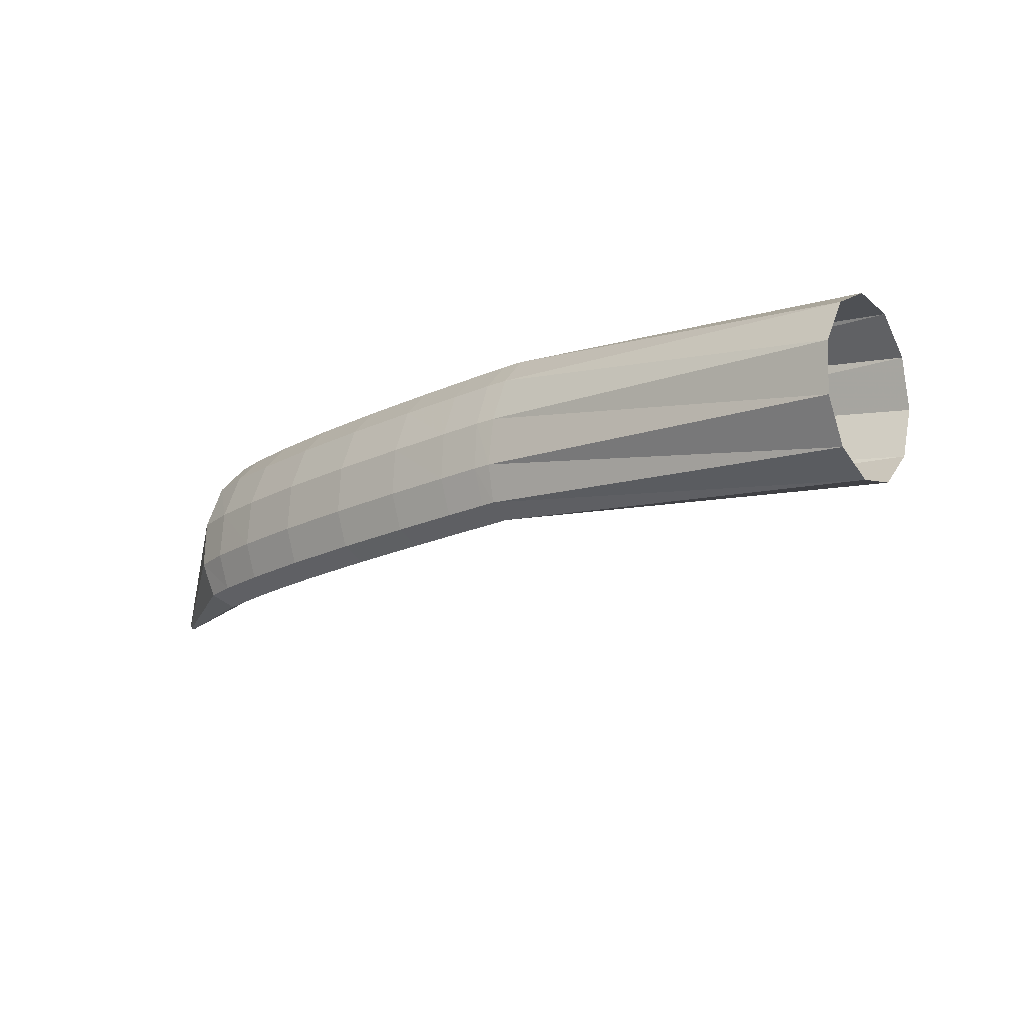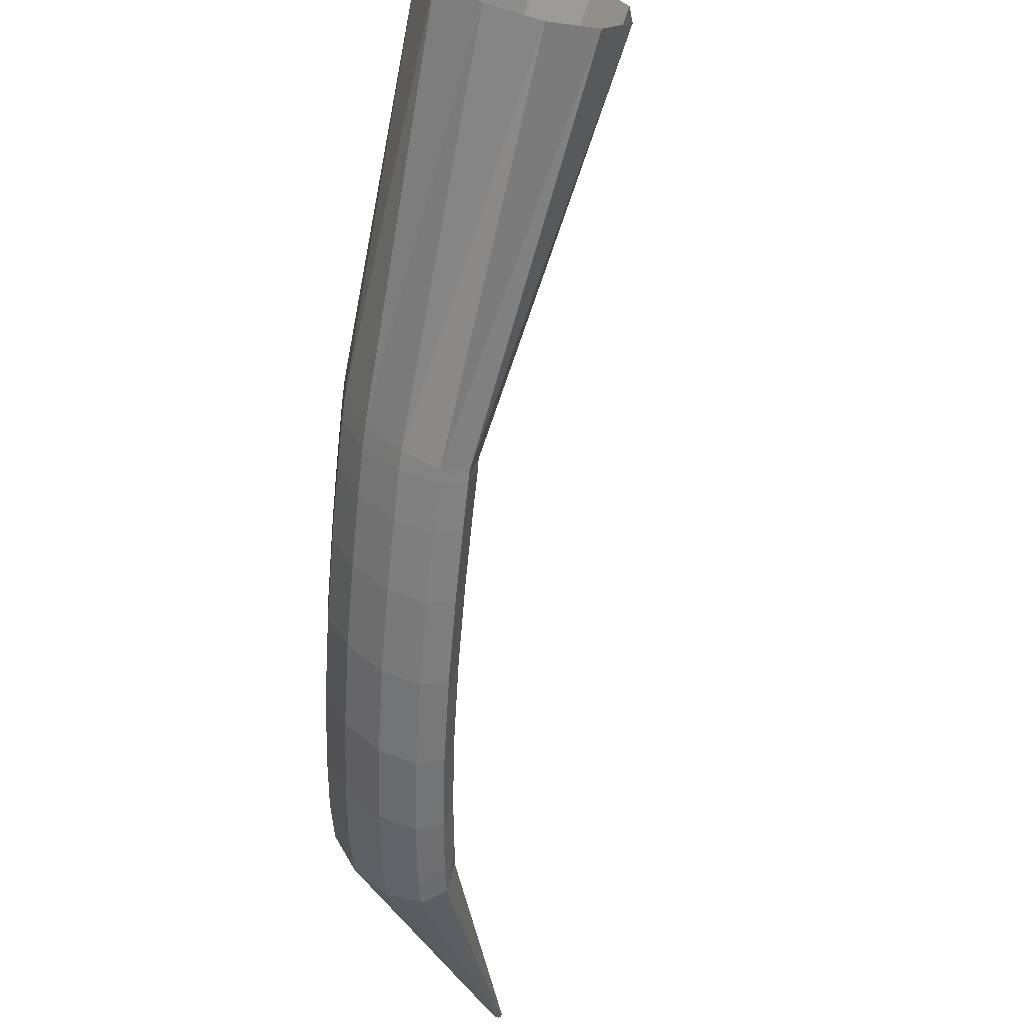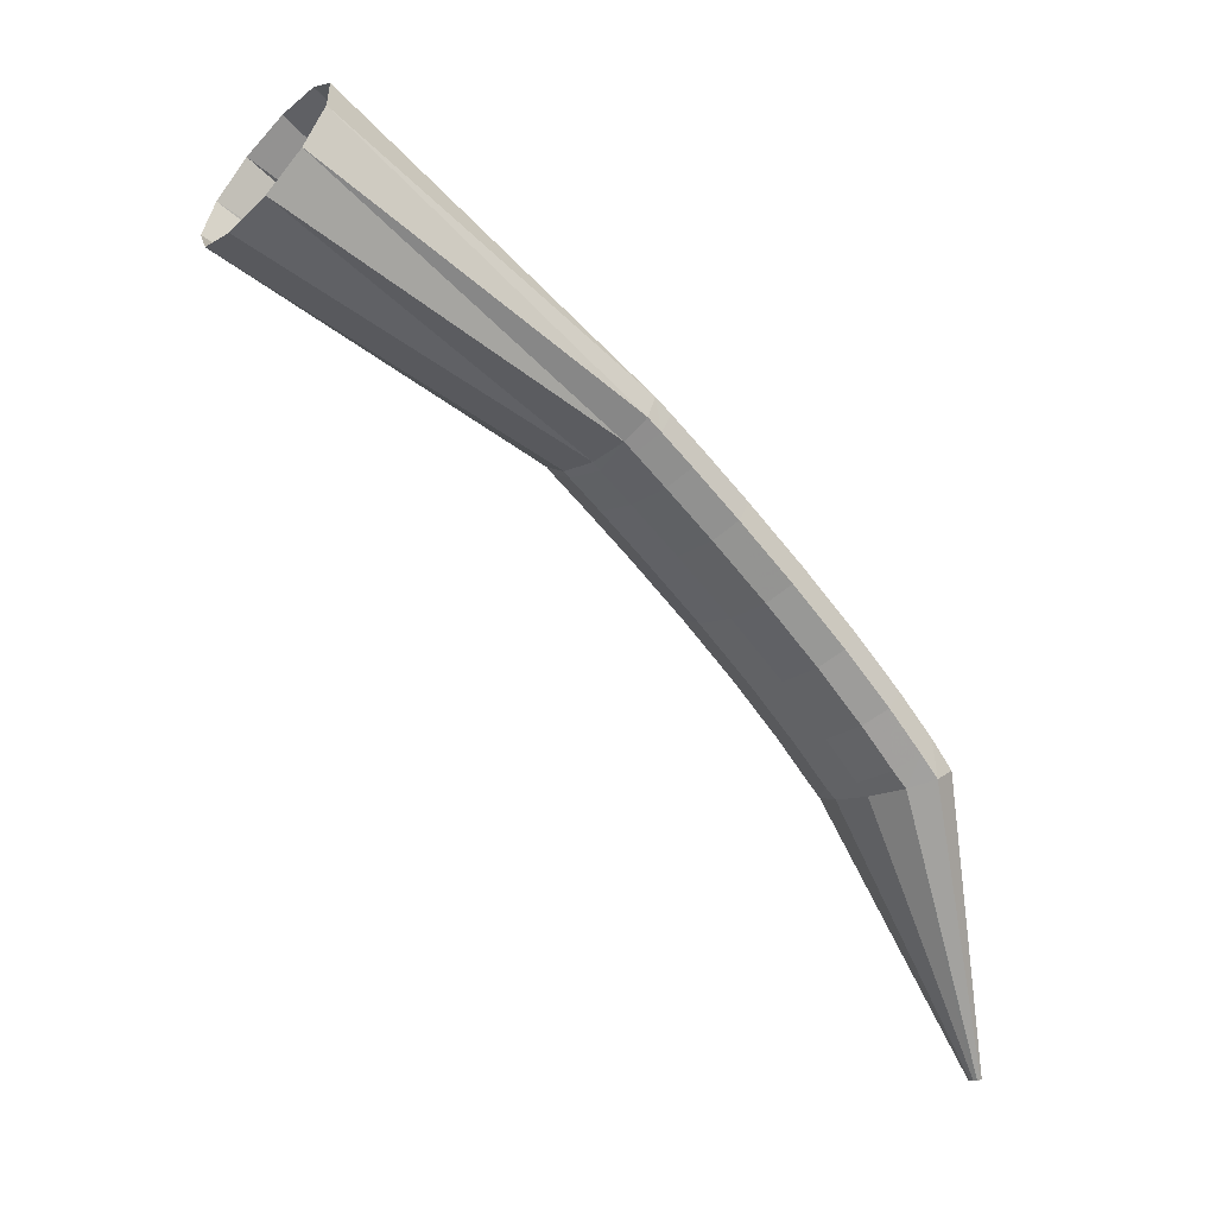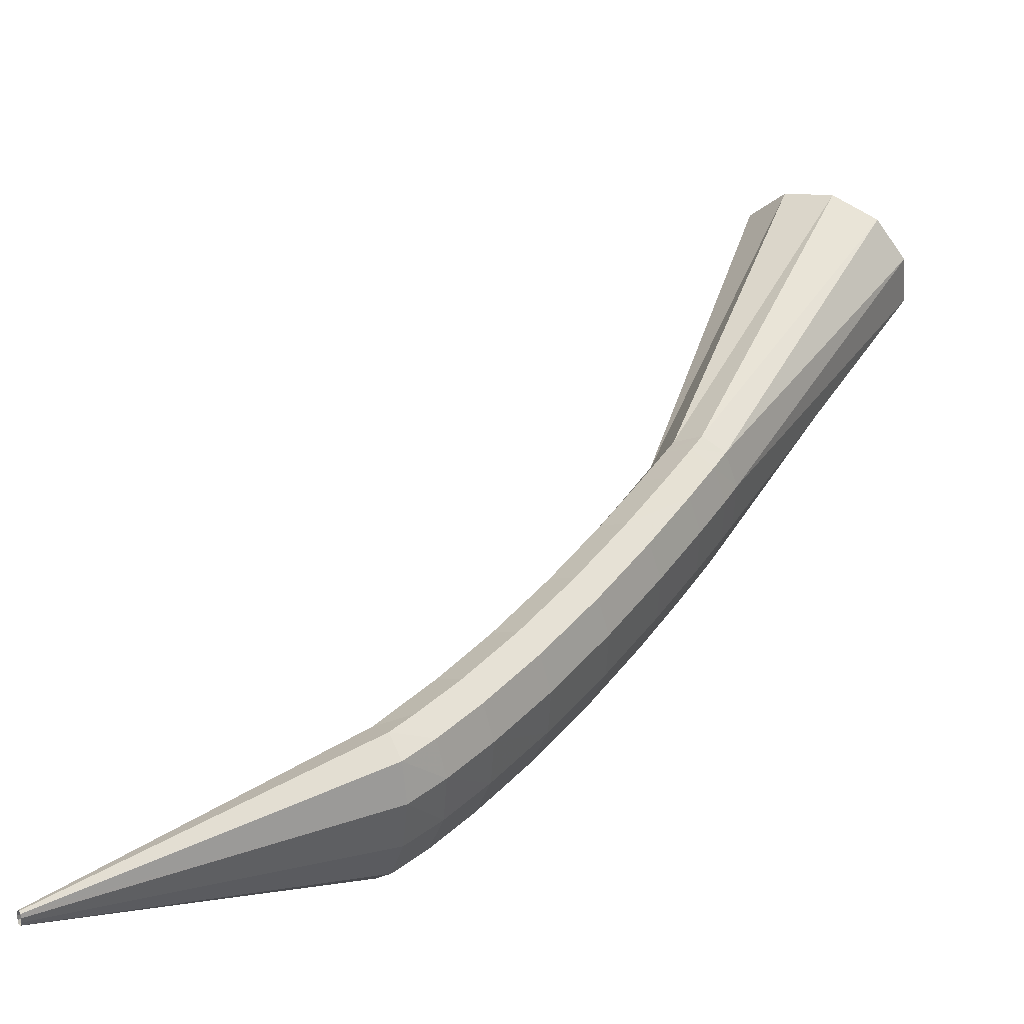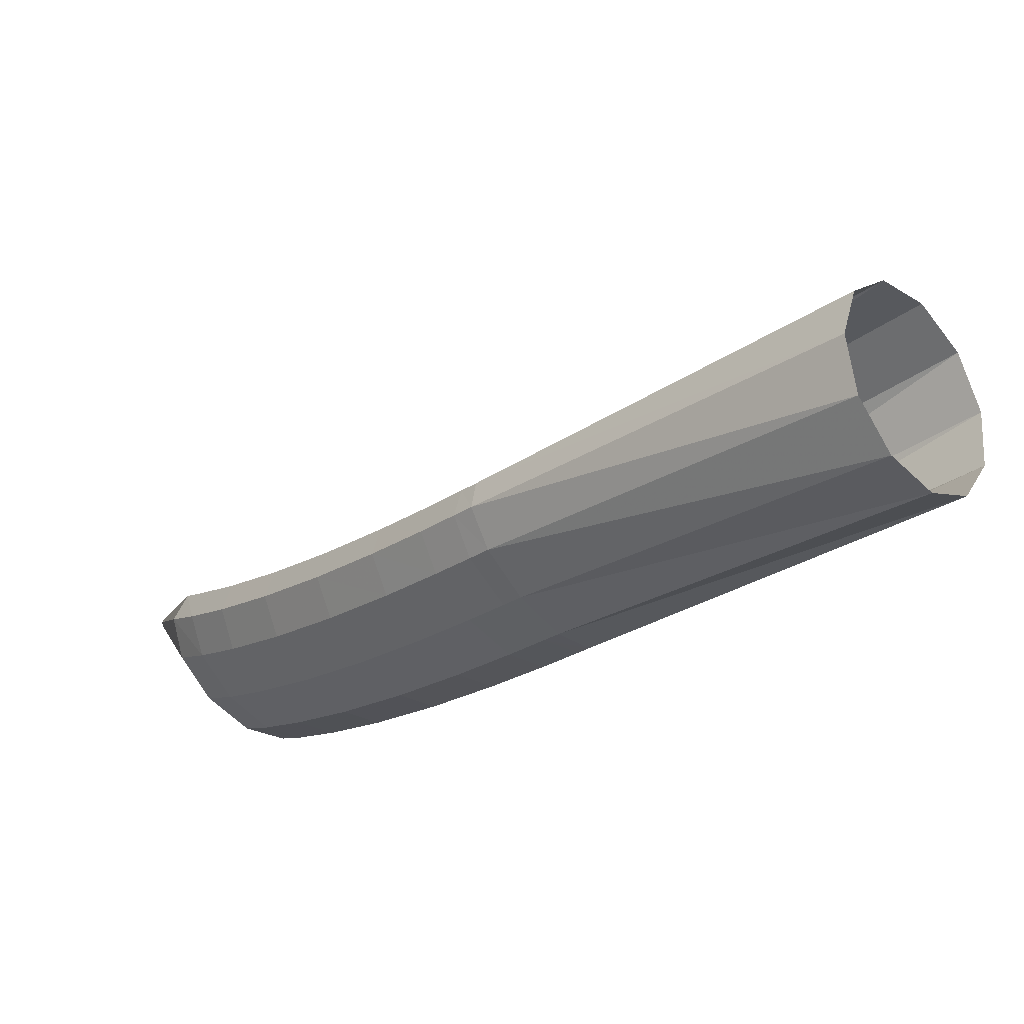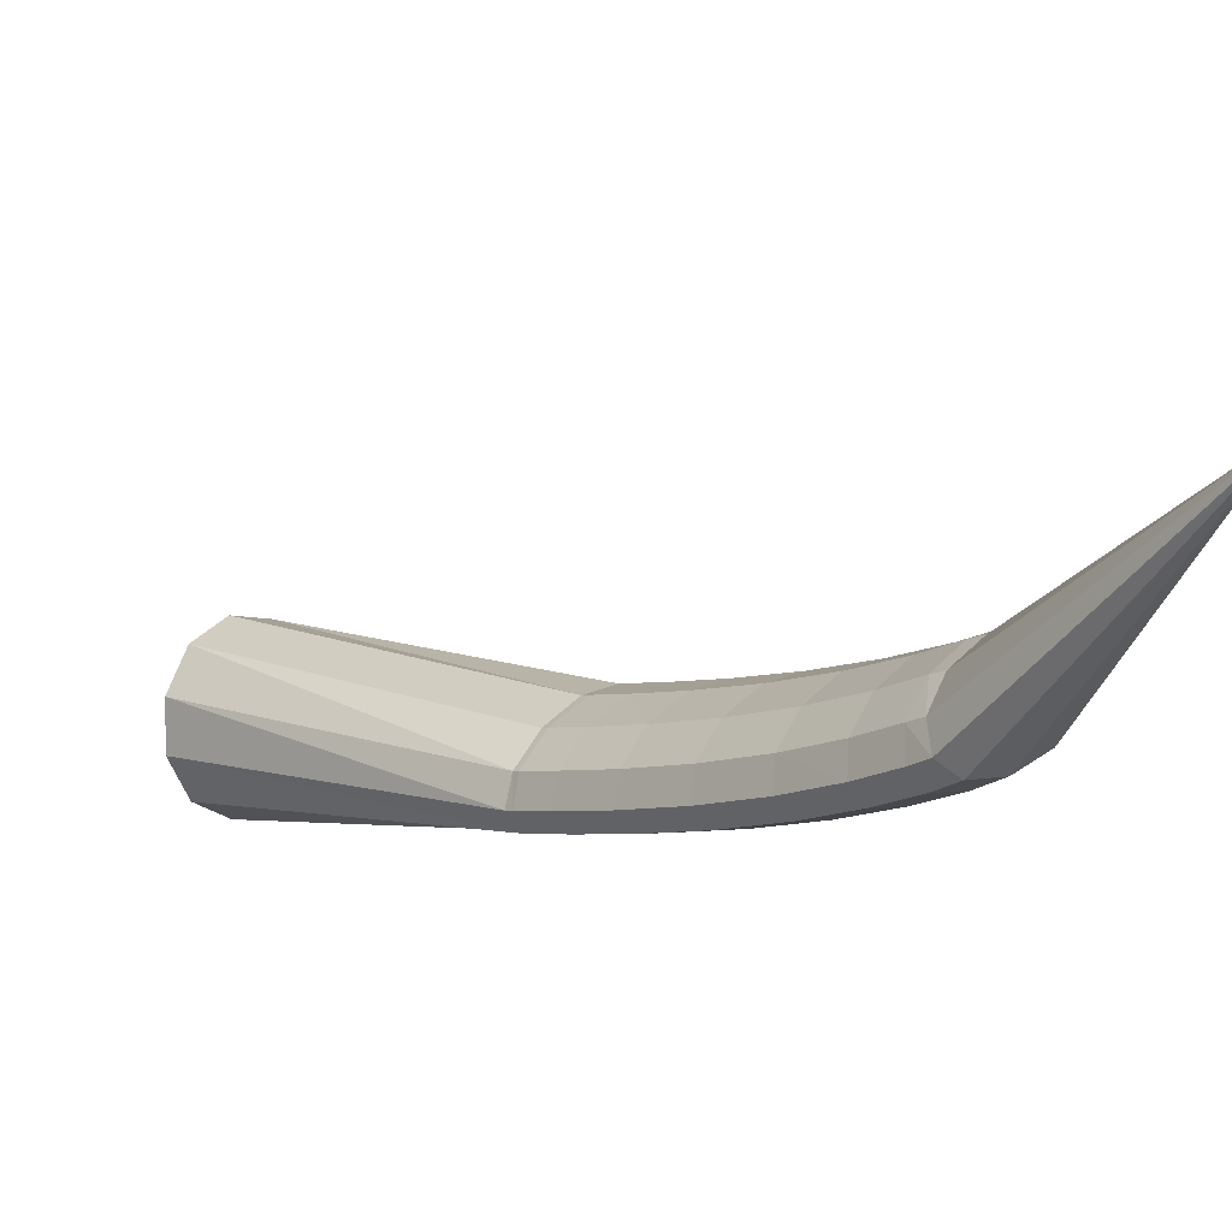
<metadata>
{"format":"obj","ext":"obj","renderer":"f3d","projection":"perspective","resolution":1024,"background":"white","views":[{"elev":61.0,"azim":47.7,"up":"+Z"},{"elev":-33.7,"azim":35.3,"up":"+Y"},{"elev":-4.7,"azim":-174.1,"up":"+Z"},{"elev":10.0,"azim":-100.5,"up":"+Y"},{"elev":15.4,"azim":-4.5,"up":"+Y"},{"elev":-43.2,"azim":172.5,"up":"+Y"}]}
</metadata>
<code>
g tube1
v 107 110.4 149
v 107.2 110.2 148.9
v 107.4 110.1 148.9
v 107.5 110.2 148.8
v 107.5 110.3 148.8
v 107.5 110.6 148.8
v 107.3 110.8 148.8
v 107.1 110.9 148.9
v 106.9 111 148.9
v 106.8 110.8 148.9
v 106.9 110.6 149
v 107 110.4 149
v 110.2 111.9 165.9
v 112.2 110 165.6
v 114.1 109.2 165.1
v 115.3 109.7 164.6
v 115.5 111.4 164.2
v 114.6 113.7 164.1
v 112.9 115.9 164.2
v 110.8 117.3 164.6
v 109.2 117.4 165.1
v 108.4 116.3 165.6
v 108.8 114.2 165.9
v 110.2 111.9 165.9
v 111.4 112.6 167.9
v 113.3 110.7 167.5
v 115 109.8 166.7
v 116.1 110.2 165.8
v 116.1 111.8 165.1
v 115.1 114 164.8
v 113.4 116.2 164.9
v 111.5 117.7 165.6
v 110 118 166.4
v 109.5 117 167.3
v 110 115 167.8
v 111.4 112.6 167.9
v 113.1 113.8 170.4
v 115 111.8 170
v 116.7 110.9 169.2
v 117.8 111.3 168.2
v 117.8 112.8 167.5
v 116.8 115.1 167.1
v 115 117.3 167.3
v 113.1 118.8 167.9
v 111.7 119.1 168.8
v 111.1 118.1 169.7
v 111.7 116.1 170.3
v 113.1 113.8 170.4
v 115.5 115.4 173.5
v 117.4 113.5 173.1
v 119.1 112.5 172.3
v 120.1 112.9 171.3
v 120.1 114.4 170.5
v 119 116.6 170.1
v 117.3 118.8 170.2
v 115.4 120.3 170.9
v 113.9 120.6 171.8
v 113.4 119.7 172.7
v 114 117.7 173.4
v 115.5 115.4 173.5
v 118.2 117.4 176.9
v 120.1 115.5 176.5
v 121.8 114.5 175.7
v 122.8 114.9 174.7
v 122.7 116.4 173.8
v 121.6 118.6 173.3
v 119.9 120.7 173.4
v 118 122.2 174.1
v 116.6 122.6 175
v 116.1 121.6 176
v 116.7 119.7 176.7
v 118.2 117.4 176.9
v 120.9 119.5 180.1
v 122.8 117.6 179.7
v 124.5 116.6 178.9
v 125.5 117 177.8
v 125.4 118.4 176.9
v 124.3 120.6 176.4
v 122.5 122.8 176.5
v 120.6 124.2 177.1
v 119.2 124.6 178.1
v 118.7 123.6 179.1
v 119.4 121.7 179.9
v 120.9 119.5 180.1
v 123.2 121.3 182.6
v 125.1 119.4 182.3
v 126.8 118.5 181.4
v 127.8 118.8 180.4
v 127.6 120.2 179.4
v 126.5 122.4 178.9
v 124.7 124.5 179
v 122.8 126 179.6
v 121.4 126.3 180.6
v 121 125.4 181.7
v 121.6 123.6 182.4
v 123.2 121.3 182.6
v 124.7 122.5 184.3
v 126.6 120.6 183.9
v 128.3 119.7 183.1
v 129.3 120 182
v 129.1 121.4 181.1
v 128 123.6 180.5
v 126.2 125.7 180.6
v 124.3 127.2 181.2
v 122.9 127.5 182.2
v 122.5 126.6 183.3
v 123.1 124.8 184.1
v 124.7 122.5 184.3
v 125.4 123.1 185.1
v 127.3 121.1 184.6
v 128.8 120.1 183.6
v 129.6 120.3 182.4
v 129.4 121.6 181.4
v 128.2 123.8 180.8
v 126.5 126 181
v 124.7 127.6 181.8
v 123.5 128.1 182.9
v 123.2 127.2 184.1
v 123.9 125.4 184.9
v 125.4 123.1 185.1
v 139.5 133 198.7
v 141.4 131.2 197.9
v 143.4 130.5 196
v 144.7 131.2 193.6
v 145 133.1 191.5
v 144.2 135.5 190.3
v 142.4 137.7 190.5
v 140.4 139 191.9
v 138.7 139 194.1
v 137.8 137.7 196.5
v 138.1 135.5 198.2
v 139.5 133 198.7
f 1 2 14
f 14 13 1
f 2 3 15
f 15 14 2
f 3 4 16
f 16 15 3
f 4 5 17
f 17 16 4
f 5 6 18
f 18 17 5
f 6 7 19
f 19 18 6
f 7 8 20
f 20 19 7
f 8 9 21
f 21 20 8
f 9 10 22
f 22 21 9
f 10 11 23
f 23 22 10
f 11 12 24
f 24 23 11
f 13 14 26
f 26 25 13
f 14 15 27
f 27 26 14
f 15 16 28
f 28 27 15
f 16 17 29
f 29 28 16
f 17 18 30
f 30 29 17
f 18 19 31
f 31 30 18
f 19 20 32
f 32 31 19
f 20 21 33
f 33 32 20
f 21 22 34
f 34 33 21
f 22 23 35
f 35 34 22
f 23 24 36
f 36 35 23
f 25 26 38
f 38 37 25
f 26 27 39
f 39 38 26
f 27 28 40
f 40 39 27
f 28 29 41
f 41 40 28
f 29 30 42
f 42 41 29
f 30 31 43
f 43 42 30
f 31 32 44
f 44 43 31
f 32 33 45
f 45 44 32
f 33 34 46
f 46 45 33
f 34 35 47
f 47 46 34
f 35 36 48
f 48 47 35
f 37 38 50
f 50 49 37
f 38 39 51
f 51 50 38
f 39 40 52
f 52 51 39
f 40 41 53
f 53 52 40
f 41 42 54
f 54 53 41
f 42 43 55
f 55 54 42
f 43 44 56
f 56 55 43
f 44 45 57
f 57 56 44
f 45 46 58
f 58 57 45
f 46 47 59
f 59 58 46
f 47 48 60
f 60 59 47
f 49 50 62
f 62 61 49
f 50 51 63
f 63 62 50
f 51 52 64
f 64 63 51
f 52 53 65
f 65 64 52
f 53 54 66
f 66 65 53
f 54 55 67
f 67 66 54
f 55 56 68
f 68 67 55
f 56 57 69
f 69 68 56
f 57 58 70
f 70 69 57
f 58 59 71
f 71 70 58
f 59 60 72
f 72 71 59
f 61 62 74
f 74 73 61
f 62 63 75
f 75 74 62
f 63 64 76
f 76 75 63
f 64 65 77
f 77 76 64
f 65 66 78
f 78 77 65
f 66 67 79
f 79 78 66
f 67 68 80
f 80 79 67
f 68 69 81
f 81 80 68
f 69 70 82
f 82 81 69
f 70 71 83
f 83 82 70
f 71 72 84
f 84 83 71
f 73 74 86
f 86 85 73
f 74 75 87
f 87 86 74
f 75 76 88
f 88 87 75
f 76 77 89
f 89 88 76
f 77 78 90
f 90 89 77
f 78 79 91
f 91 90 78
f 79 80 92
f 92 91 79
f 80 81 93
f 93 92 80
f 81 82 94
f 94 93 81
f 82 83 95
f 95 94 82
f 83 84 96
f 96 95 83
f 85 86 98
f 98 97 85
f 86 87 99
f 99 98 86
f 87 88 100
f 100 99 87
f 88 89 101
f 101 100 88
f 89 90 102
f 102 101 89
f 90 91 103
f 103 102 90
f 91 92 104
f 104 103 91
f 92 93 105
f 105 104 92
f 93 94 106
f 106 105 93
f 94 95 107
f 107 106 94
f 95 96 108
f 108 107 95
f 97 98 110
f 110 109 97
f 98 99 111
f 111 110 98
f 99 100 112
f 112 111 99
f 100 101 113
f 113 112 100
f 101 102 114
f 114 113 101
f 102 103 115
f 115 114 102
f 103 104 116
f 116 115 103
f 104 105 117
f 117 116 104
f 105 106 118
f 118 117 105
f 106 107 119
f 119 118 106
f 107 108 120
f 120 119 107
f 109 110 122
f 122 121 109
f 110 111 123
f 123 122 110
f 111 112 124
f 124 123 111
f 112 113 125
f 125 124 112
f 113 114 126
f 126 125 113
f 114 115 127
f 127 126 114
f 115 116 128
f 128 127 115
f 116 117 129
f 129 128 116
f 117 118 130
f 130 129 117
f 118 119 131
f 131 130 118
f 119 120 132
f 132 131 119
g

</code>
